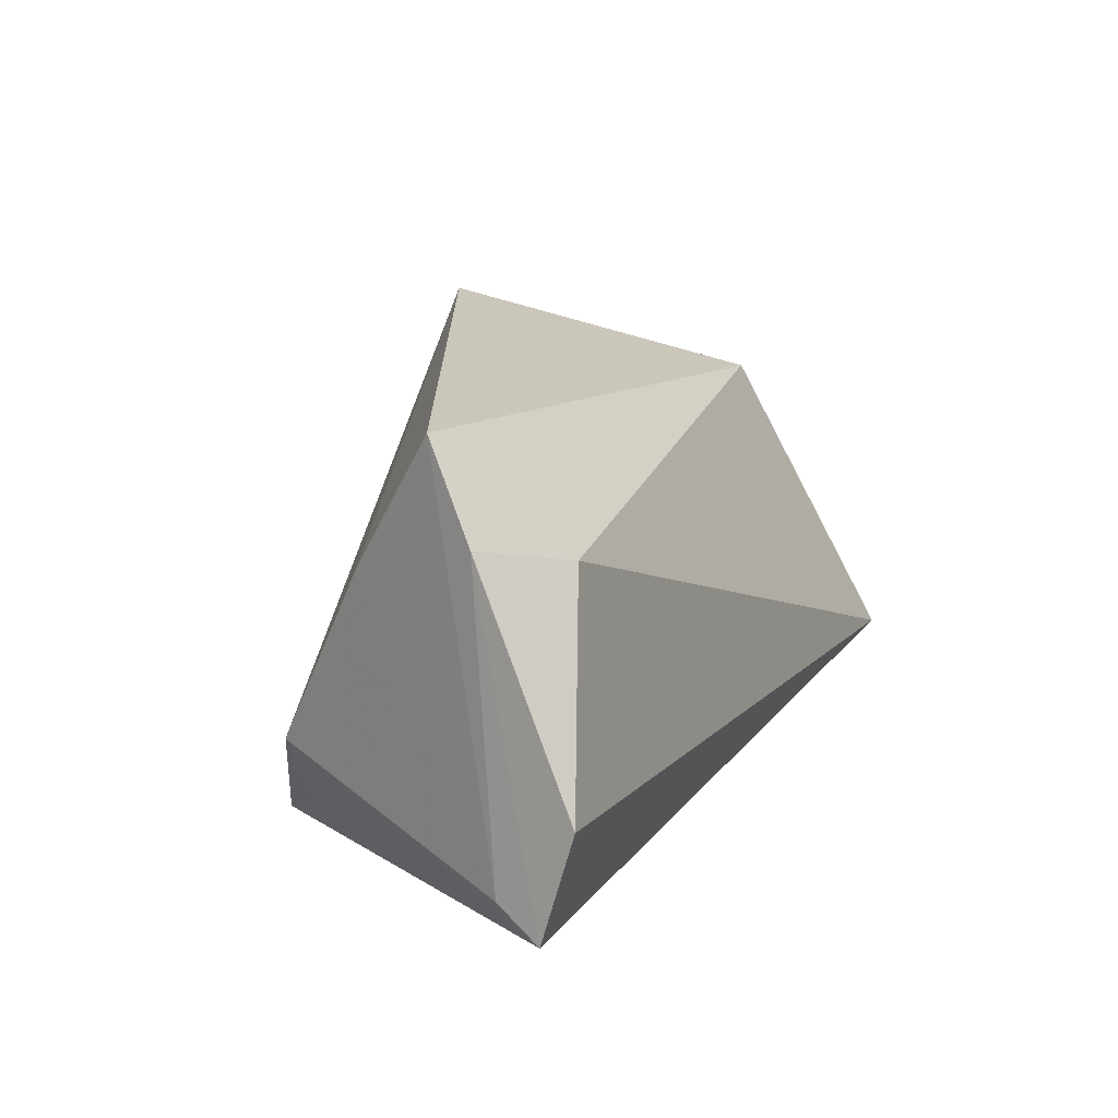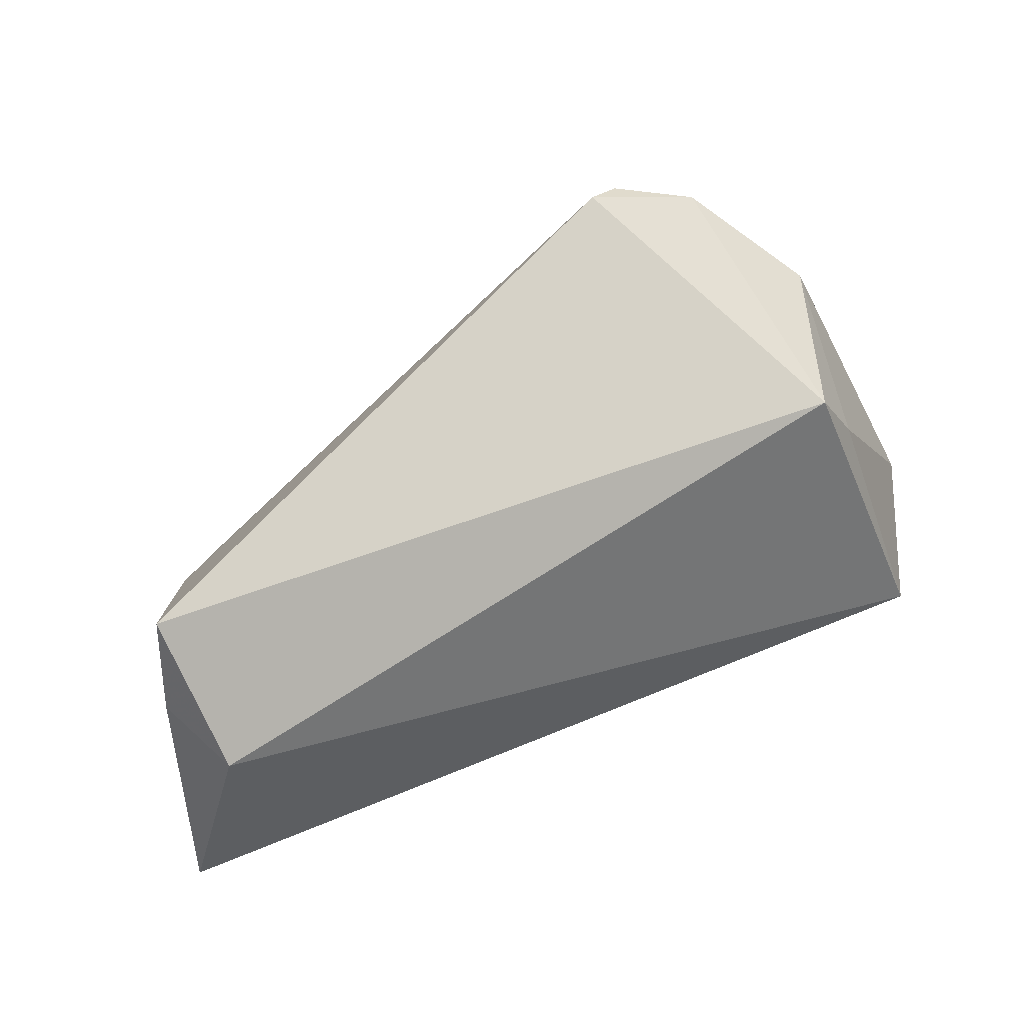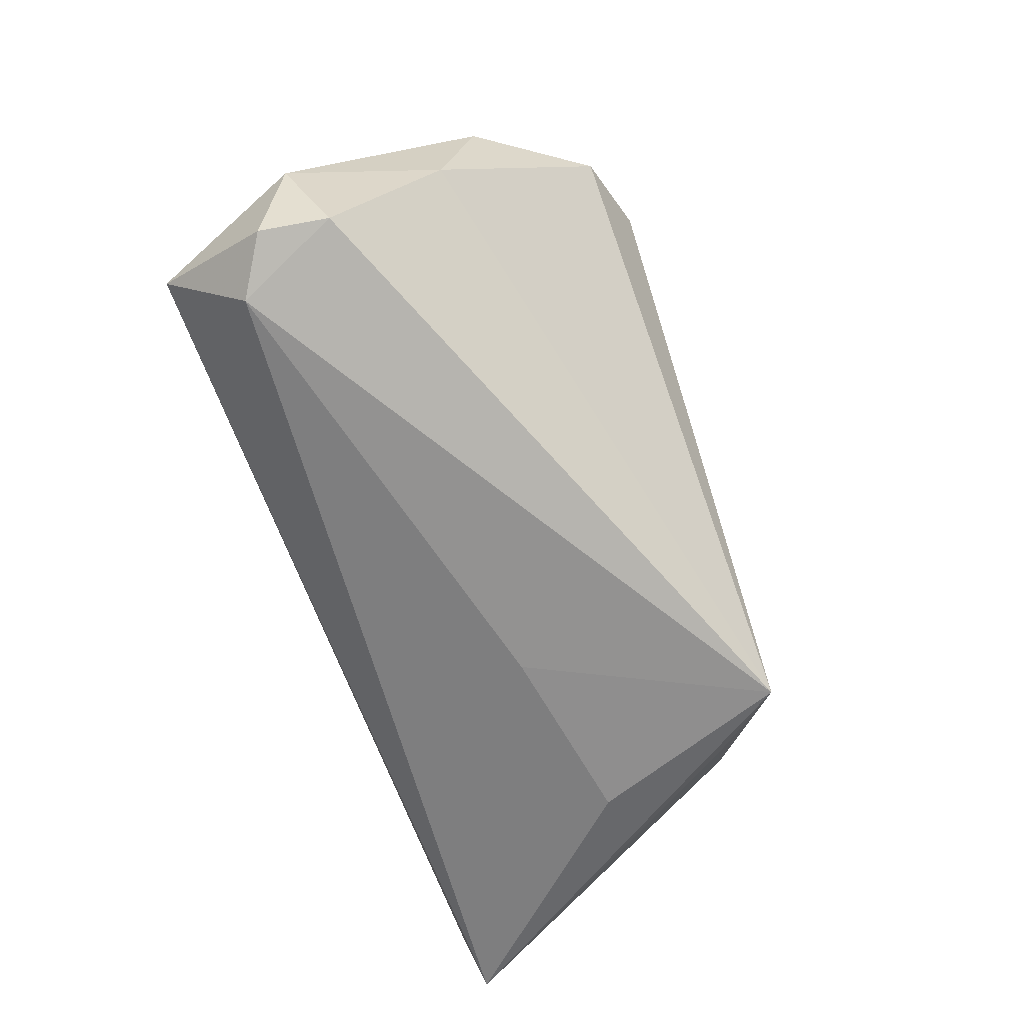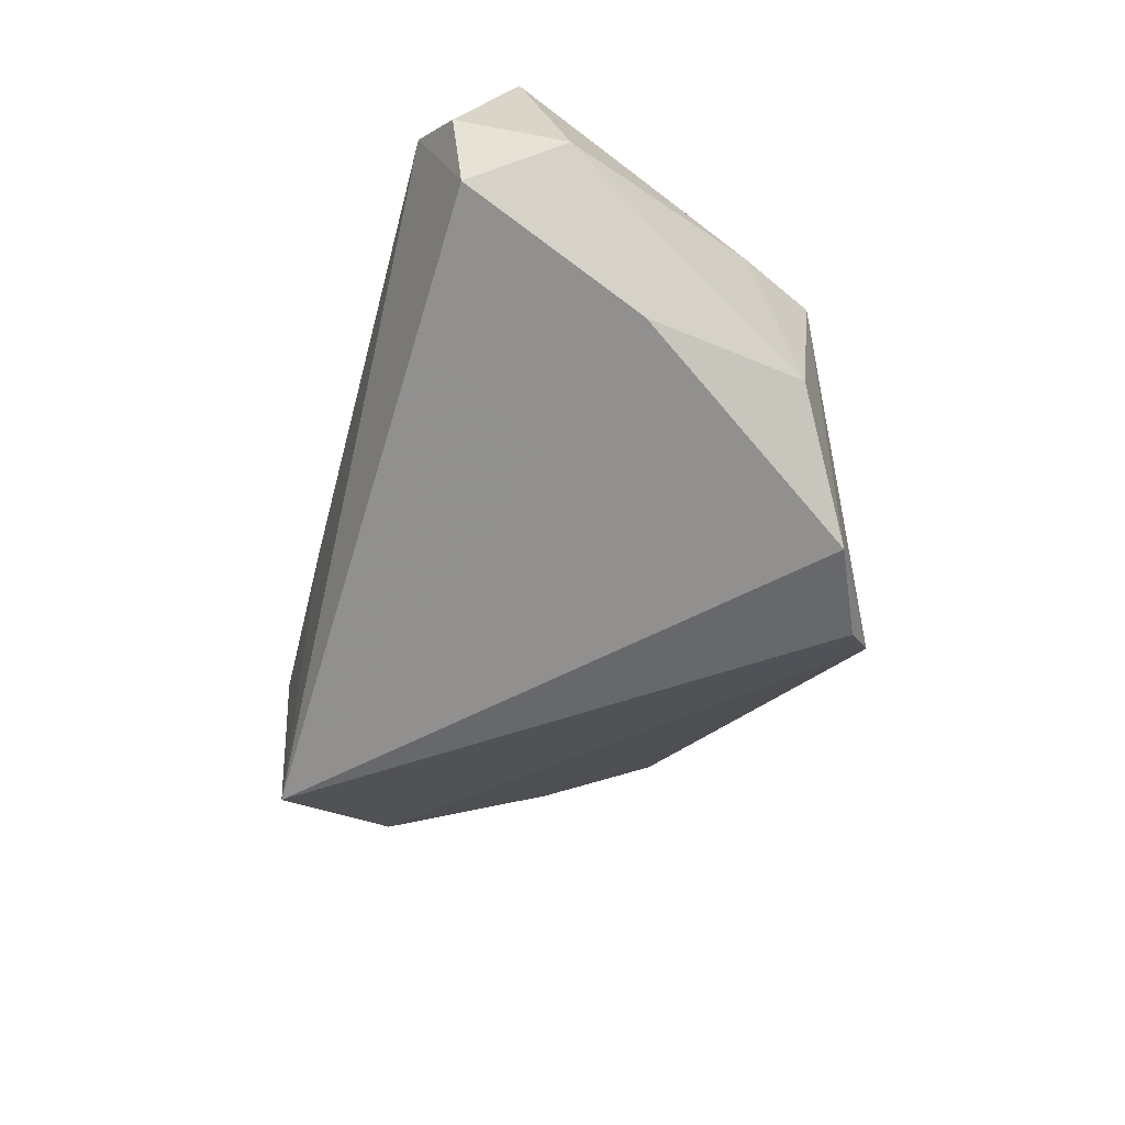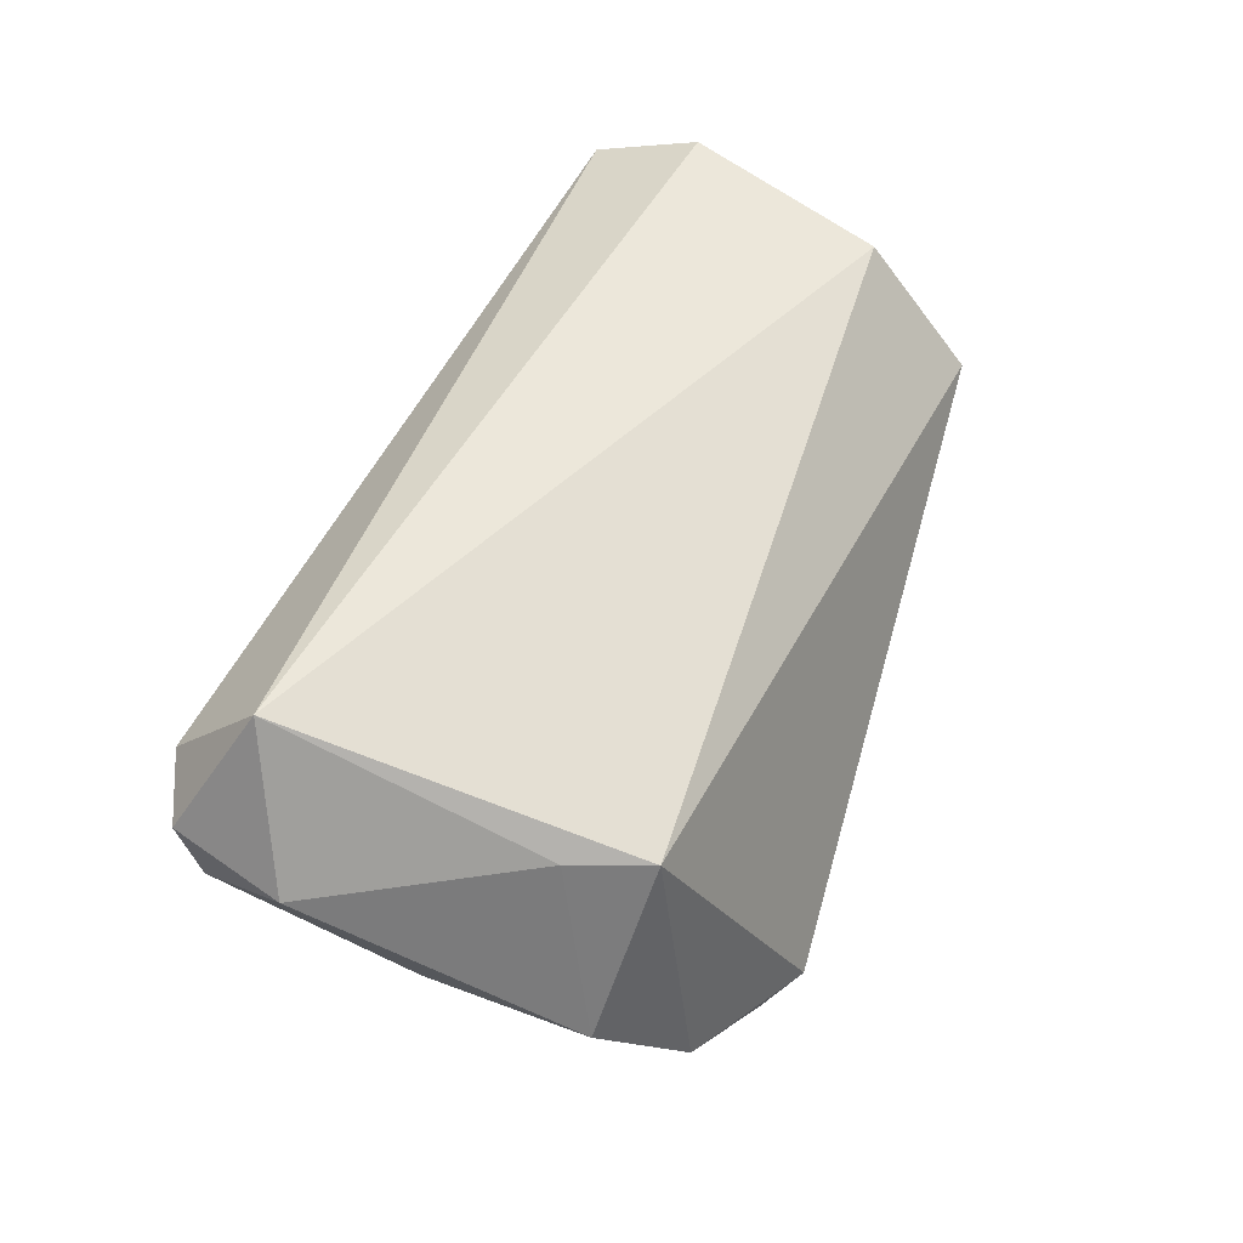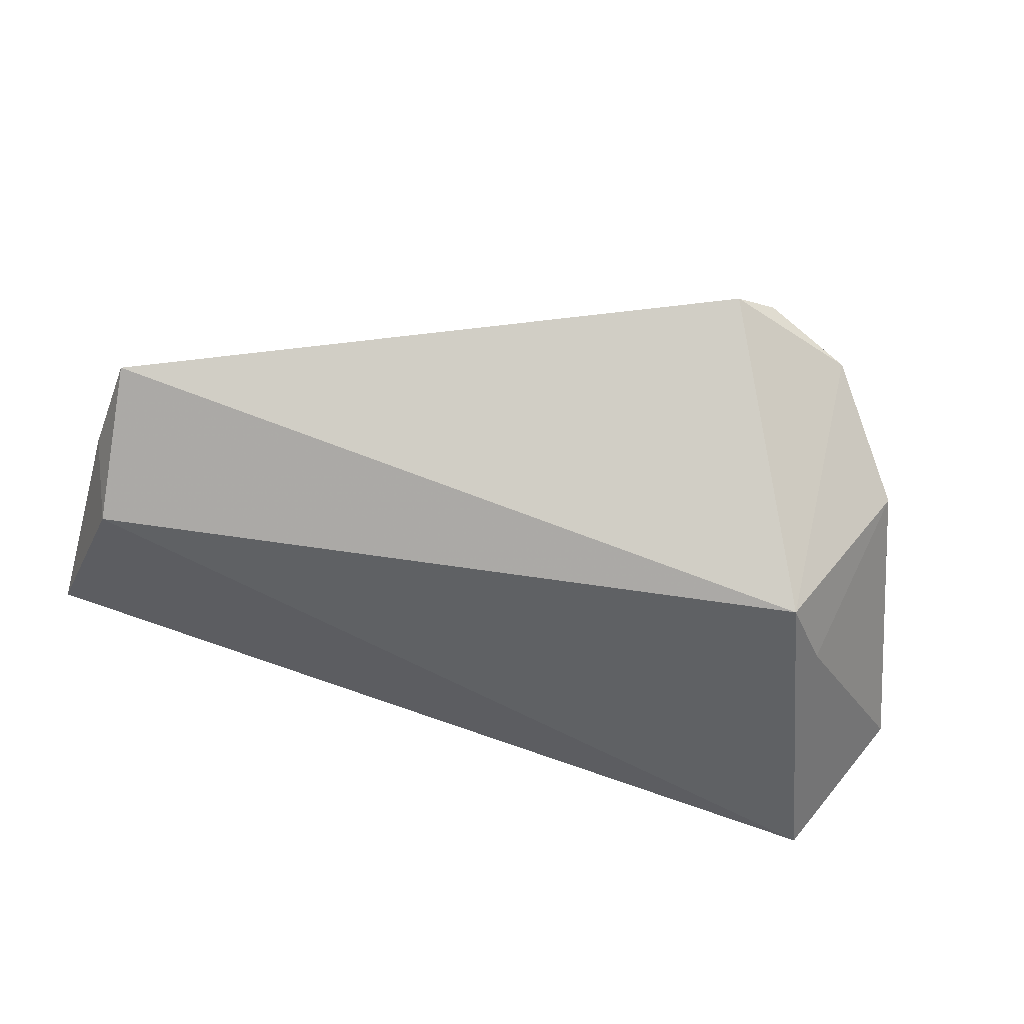
<metadata>
{"format":"obj","ext":"obj","renderer":"f3d","projection":"perspective","resolution":1024,"background":"white","views":[{"elev":15.7,"azim":-66.0,"up":"+Y"},{"elev":65.7,"azim":-23.6,"up":"+Y"},{"elev":-66.4,"azim":108.9,"up":"+Y"},{"elev":-40.9,"azim":74.7,"up":"+Z"},{"elev":44.2,"azim":109.8,"up":"+Z"},{"elev":66.5,"azim":18.1,"up":"+Y"}]}
</metadata>
<code>
v 0.0435 0.02345 0.007988
v -0.03218 -0.02202 -0.02116
v -0.04646 0.01414 -0.006359
v 0.02905 0.03143 -0.03069
v -0.0221 -0.02766 -0.03088
v 0.05644 -0.0233 0.002358
v -0.0405 -0.01025 -0.02007
v 0.04808 0.01413 0.009435
v 0.05812 -0.02499 0.01088
v -0.05929 -0.007288 0.02642
v -0.007712 -0.02766 -0.0006234
v 0.04016 0.02639 -0.02787
v -0.05158 0.03212 0.005733
v -0.03166 -0.02719 -0.005025
v 0.06107 -0.0117 0.0076
v 0.05269 -0.0006187 -0.009948
v 0.02441 0.03521 -0.02839
v 0.05154 0.01856 -0.01382
v -0.05916 -0.02137 0.02225
v 0.05102 -0.02766 0.01502
v 0.05349 -0.01608 0.02642
v -0.05753 -0.01779 0.01629
v -0.04977 0.01945 0.02259
v -0.05452 0.02054 0.0122
f 19 5 14
f 20 5 6
f 2 5 19
f 13 17 3
f 23 1 13
f 13 1 17
f 11 5 20
f 11 14 5
f 11 20 19
f 19 14 11
f 16 6 5
f 22 13 3
f 7 17 5
f 3 17 7
f 5 2 7
f 7 22 3
f 7 2 19
f 19 22 7
f 21 1 23
f 19 20 21
f 19 21 10
f 10 21 23
f 12 16 5
f 18 16 12
f 12 1 18
f 17 1 12
f 20 6 9
f 9 21 20
f 21 9 15
f 15 9 6
f 15 16 18
f 6 16 15
f 23 13 24
f 24 10 23
f 13 22 24
f 24 22 19
f 19 10 24
f 5 17 4
f 4 12 5
f 17 12 4
f 1 21 8
f 21 15 8
f 18 1 8
f 8 15 18

</code>
